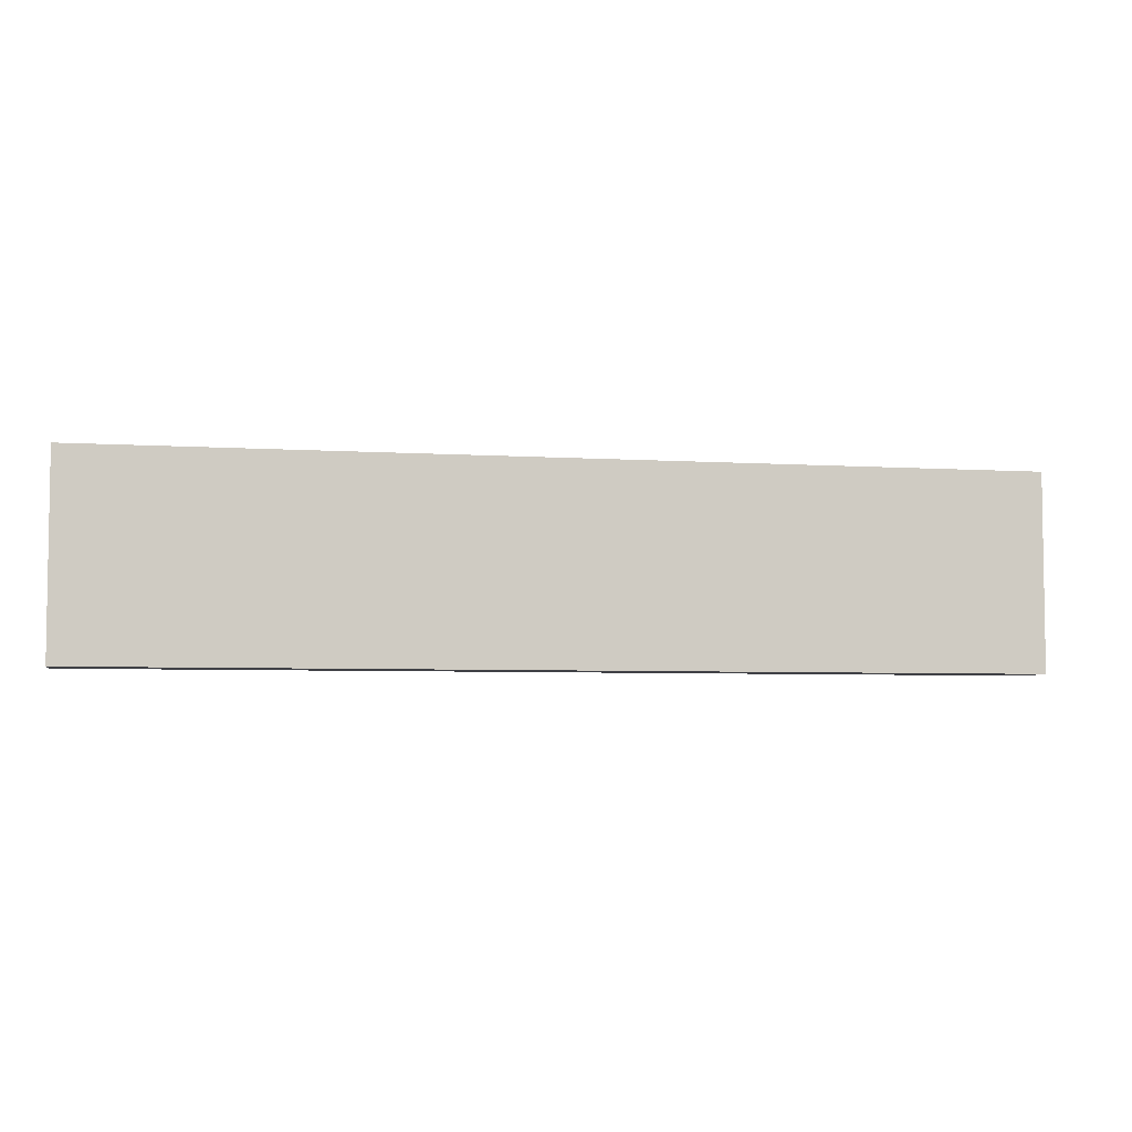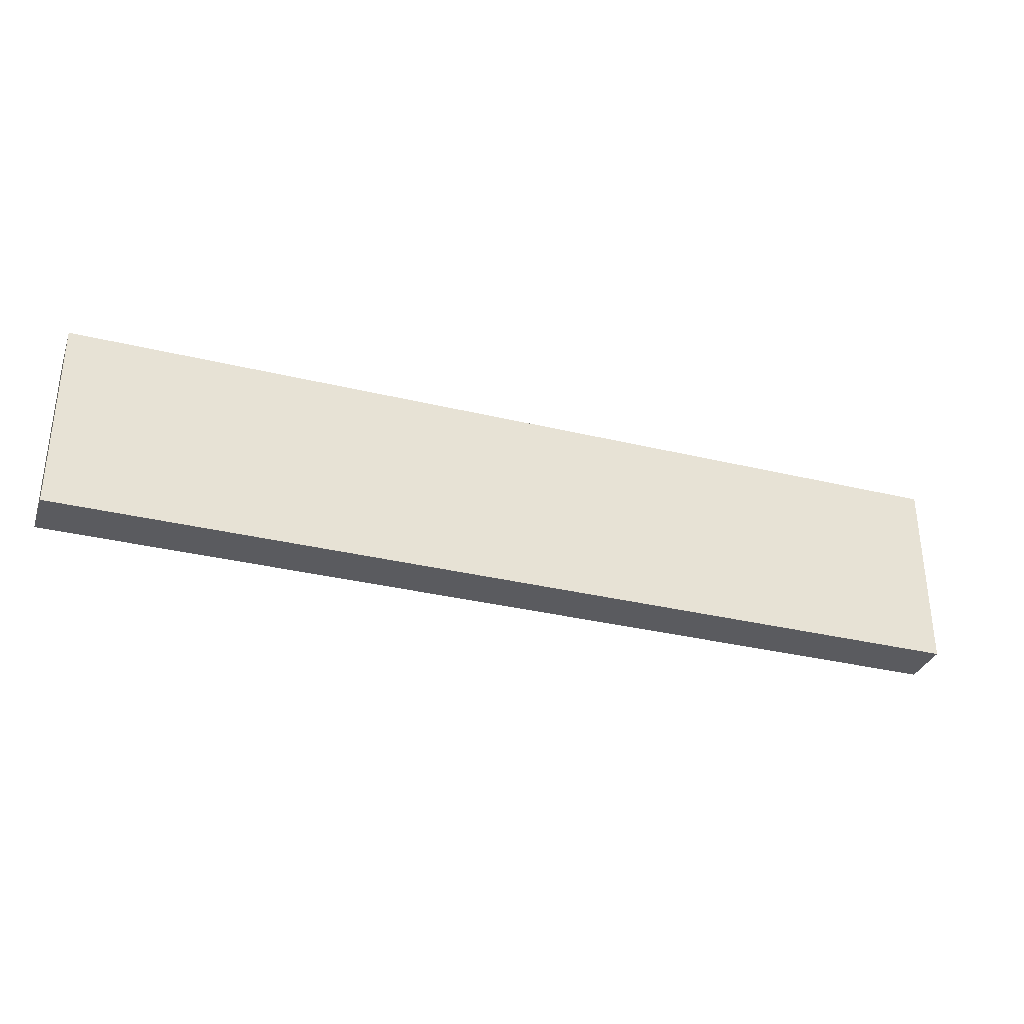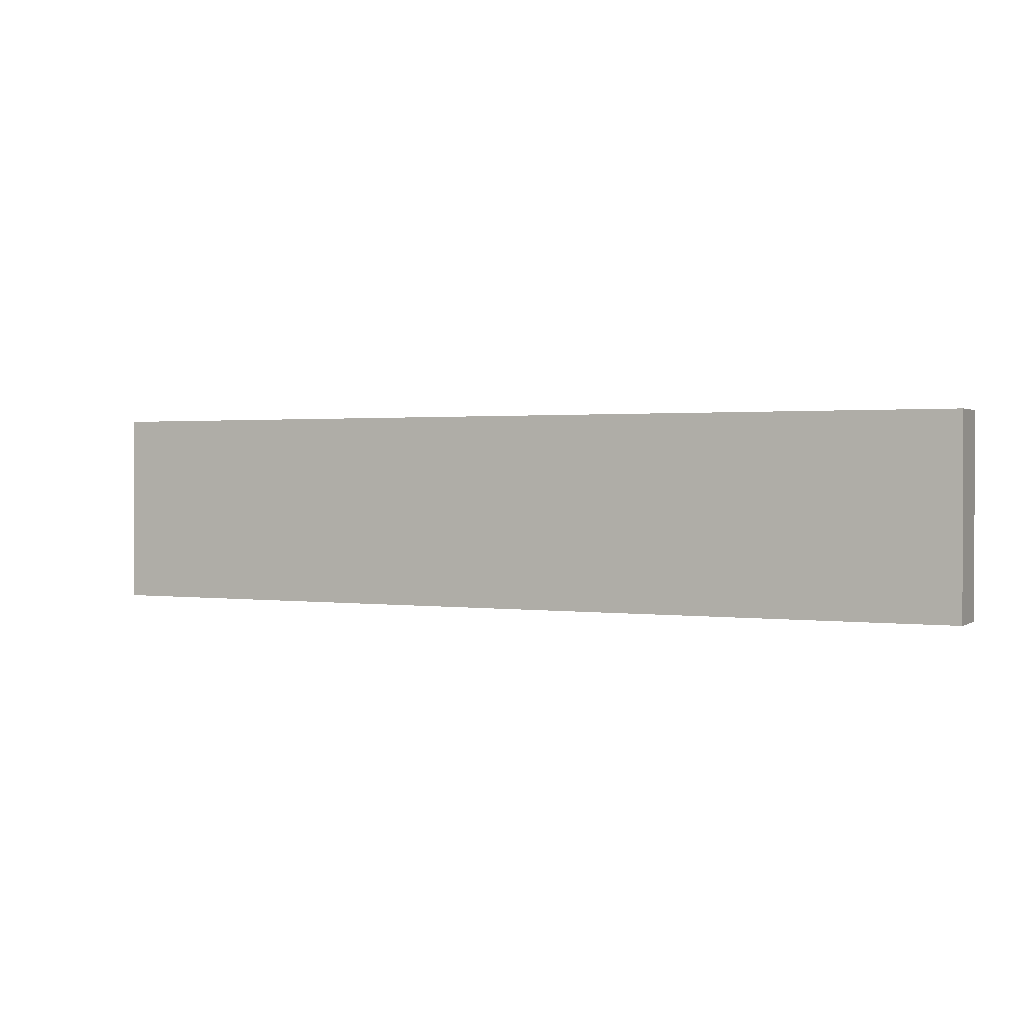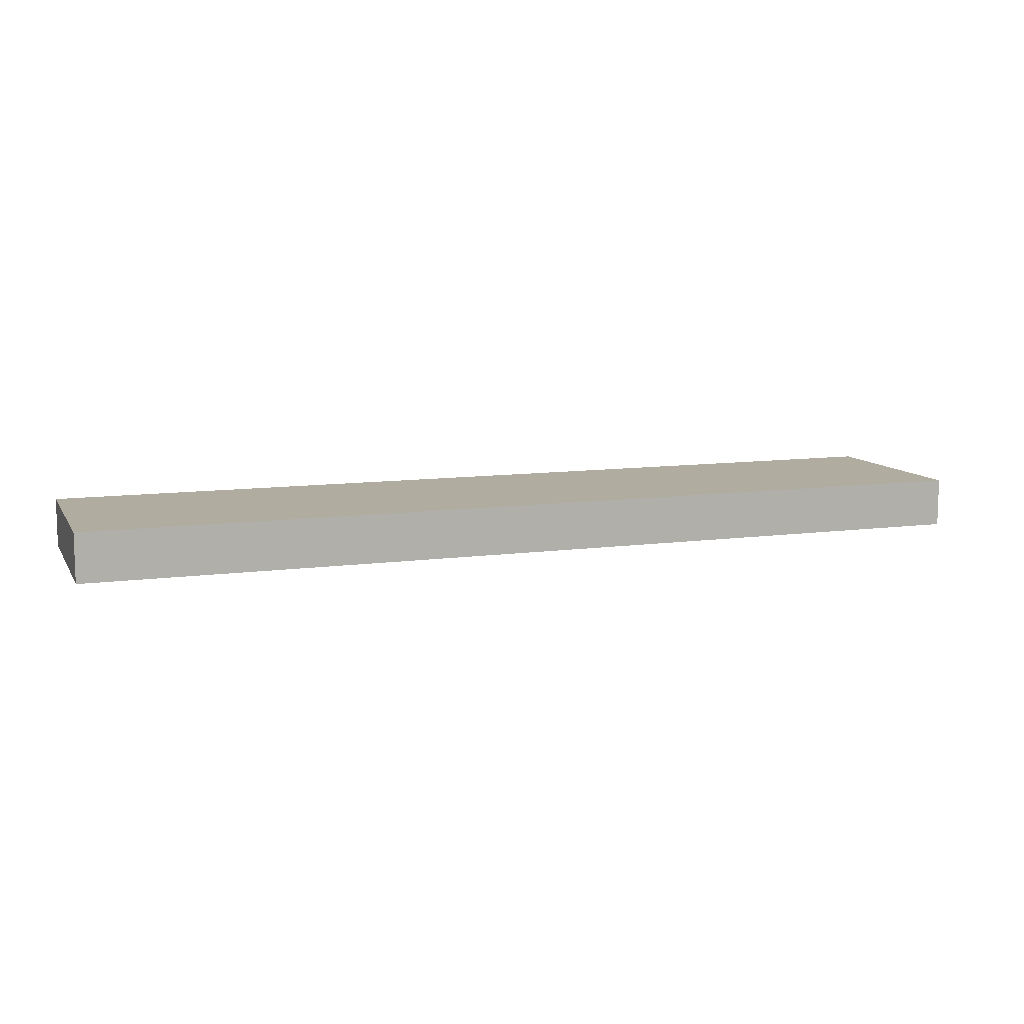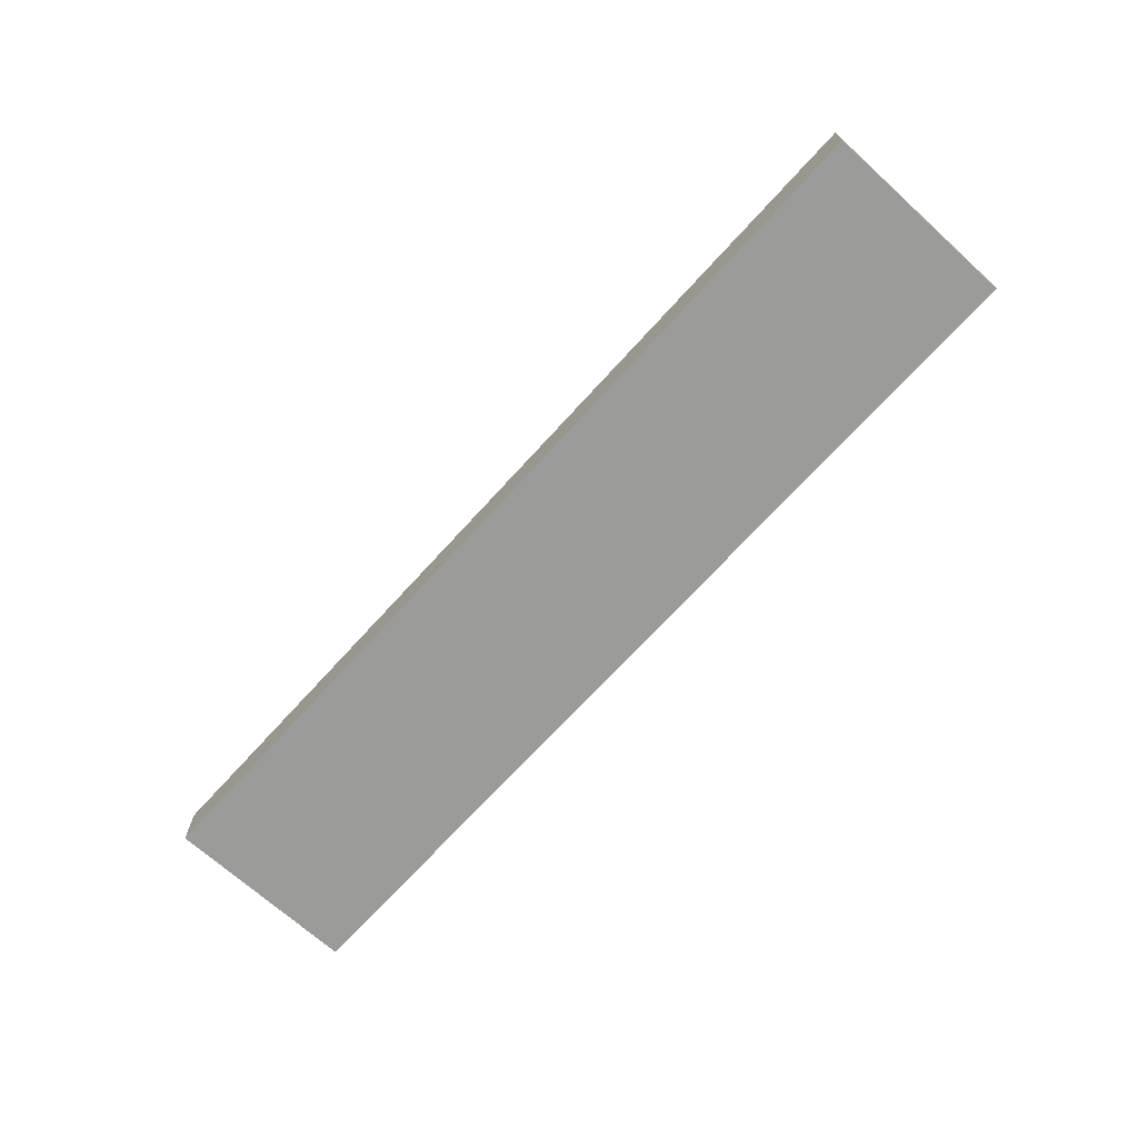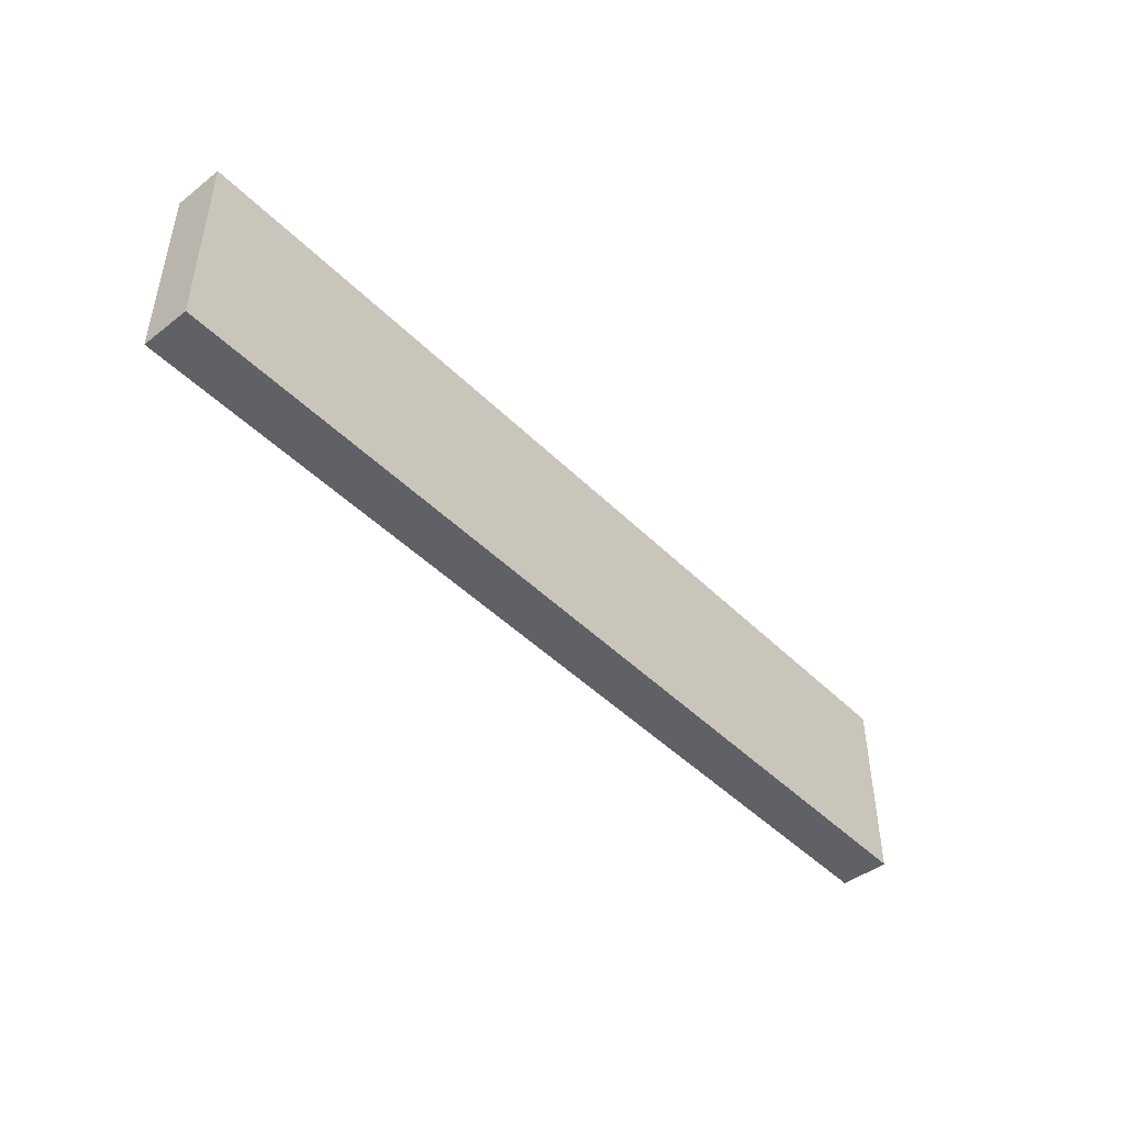
<metadata>
{"format":"obj","ext":"obj","renderer":"f3d","projection":"perspective","resolution":1024,"background":"white","views":[{"elev":-5.2,"azim":-11.5,"up":"+Z"},{"elev":-33.1,"azim":161.5,"up":"+Z"},{"elev":1.2,"azim":26.4,"up":"+Z"},{"elev":10.1,"azim":160.7,"up":"+Y"},{"elev":-69.6,"azim":-132.2,"up":"+Y"},{"elev":-46.0,"azim":131.6,"up":"+Z"}]}
</metadata>
<code>
g pb_Mesh163354
v 7 0 0
v -12 0 0
v 7 1 0
v -12 1 0
v -12 0 0
v -12 0 -4
v -12 1 0
v -12 1 -4
v -12 0 -4
v 7 0 -4
v -12 1 -4
v 7 1 -4
v 7 0 -4
v 7 0 0
v 7 1 -4
v 7 1 0
v 7 1 0
v -12 1 0
v 7 1 -4
v -12 1 -4
v 7 0 -4
v -12 0 -4
v 7 0 0
v -12 0 0
g pb_Mesh163354_0
f 3 2 1
f 3 4 2
f 7 6 5
f 7 8 6
f 11 10 9
f 11 12 10
f 15 14 13
f 15 16 14
f 19 18 17
f 19 20 18
f 23 22 21
f 23 24 22

</code>
